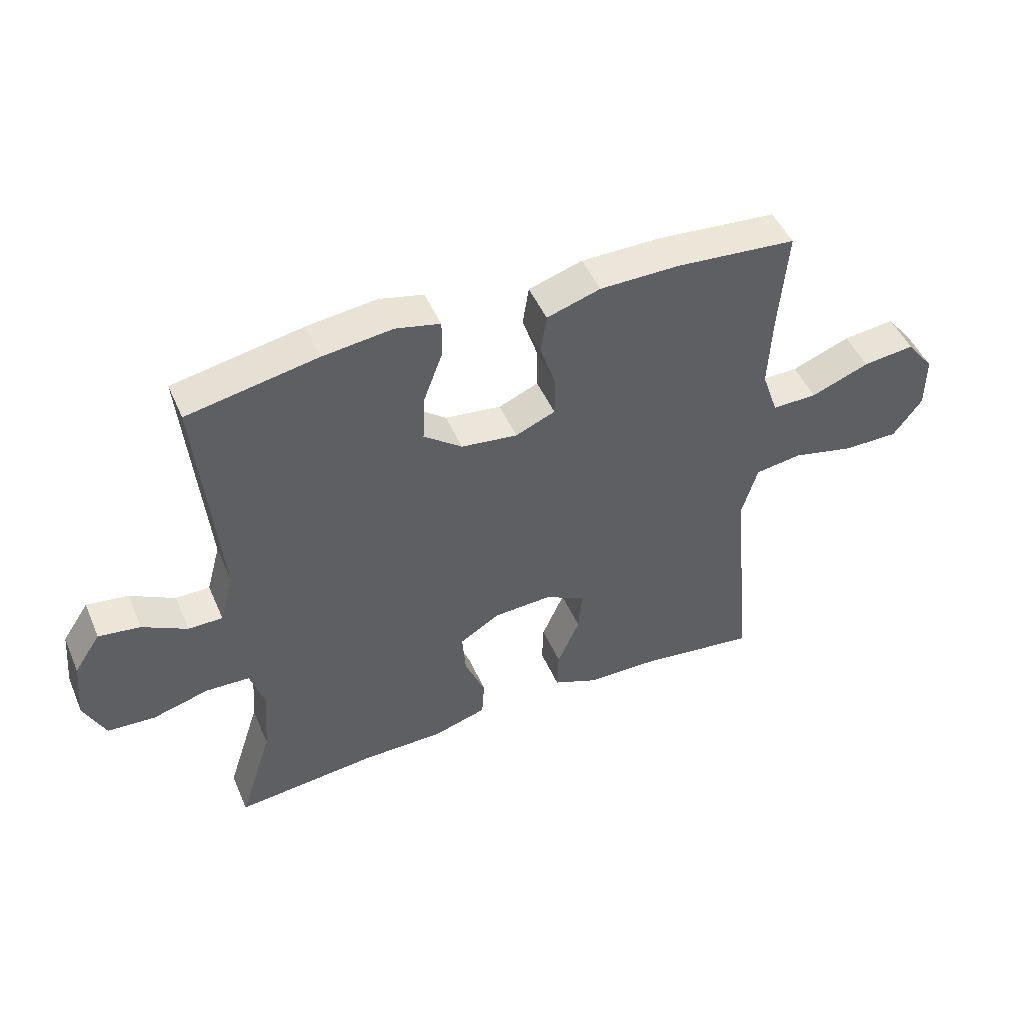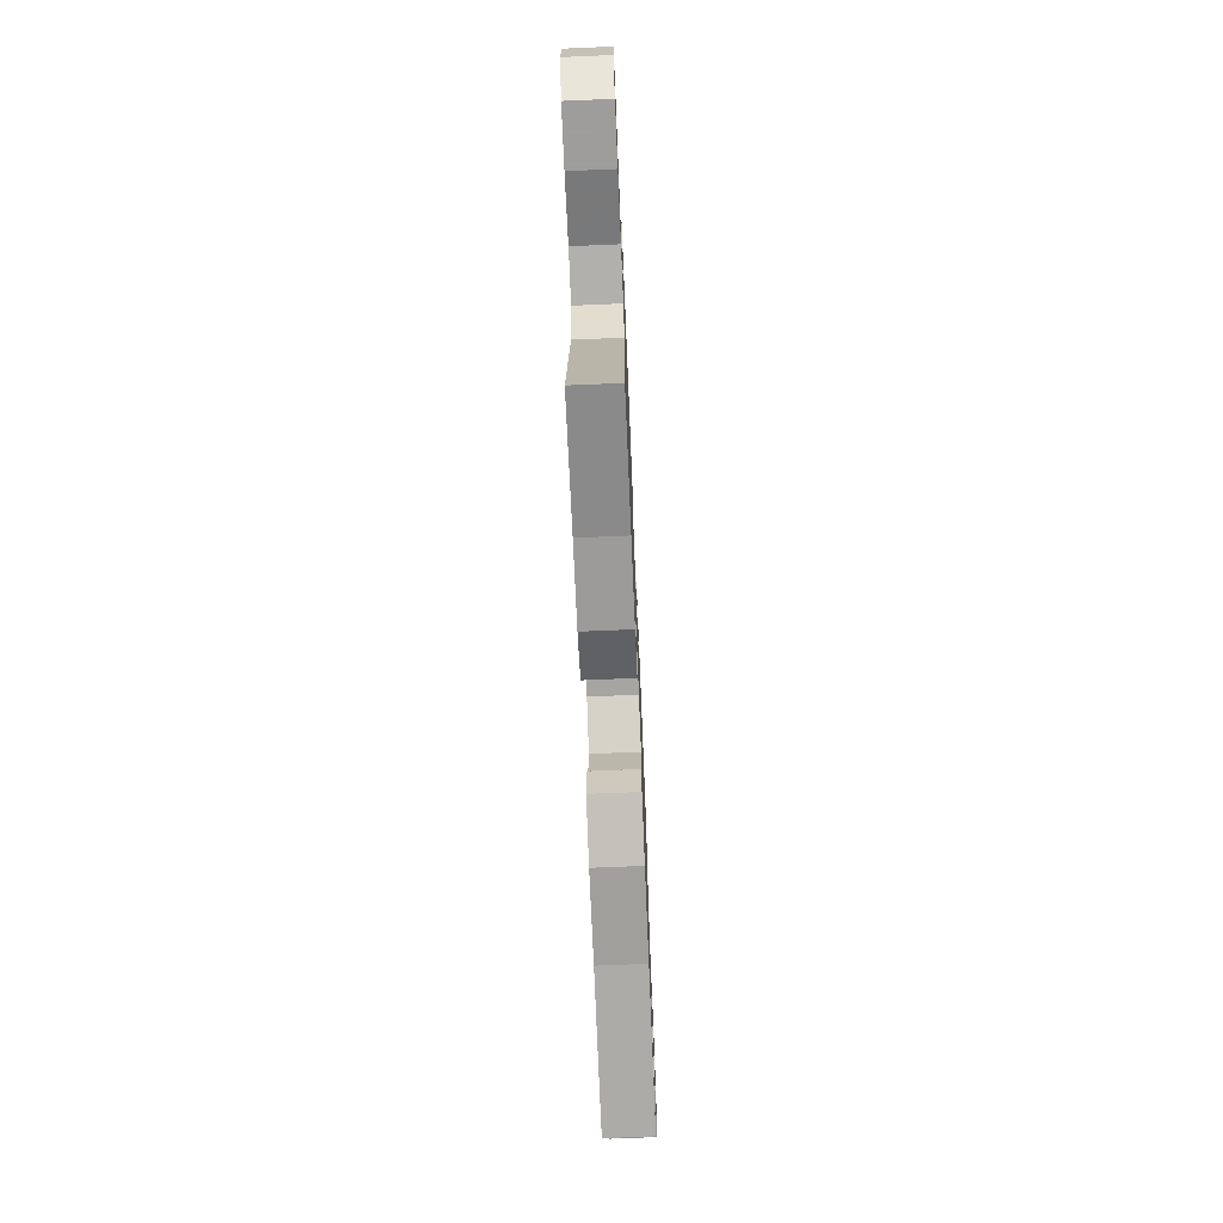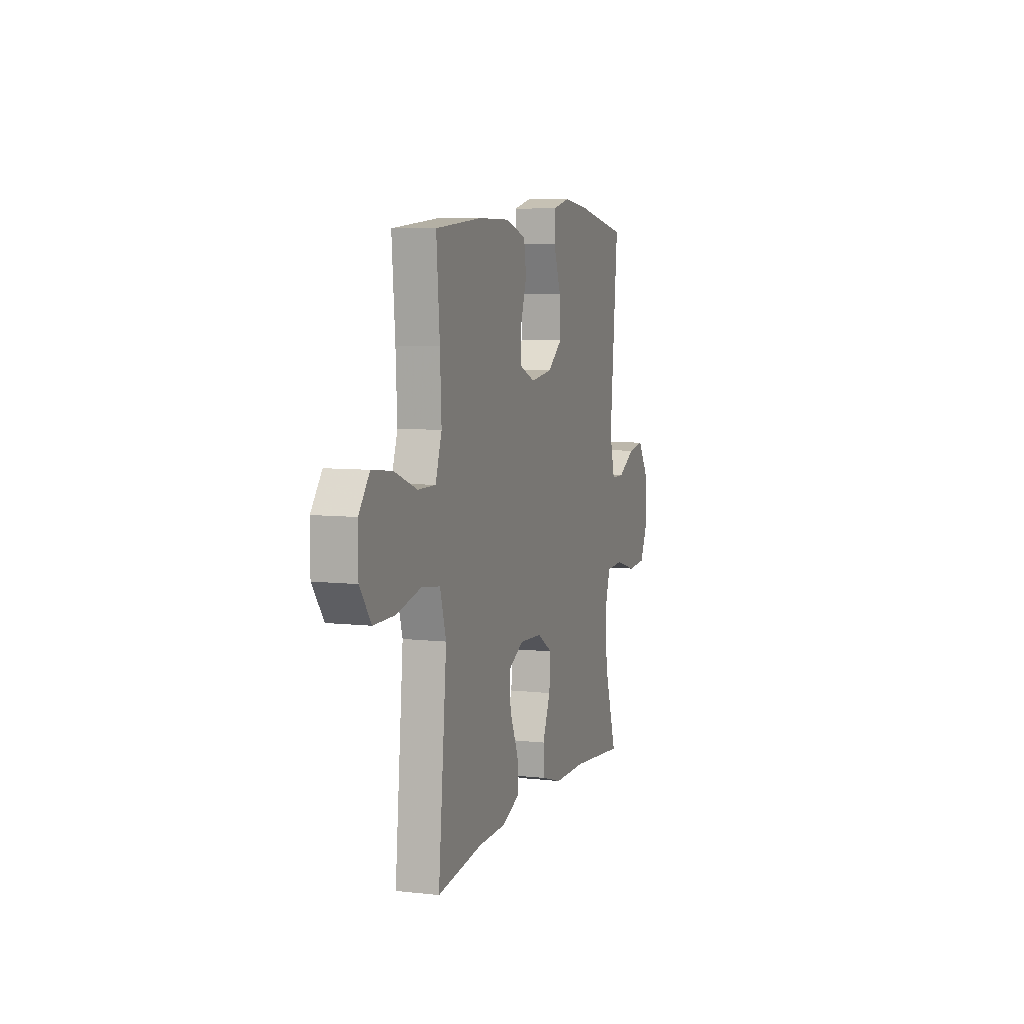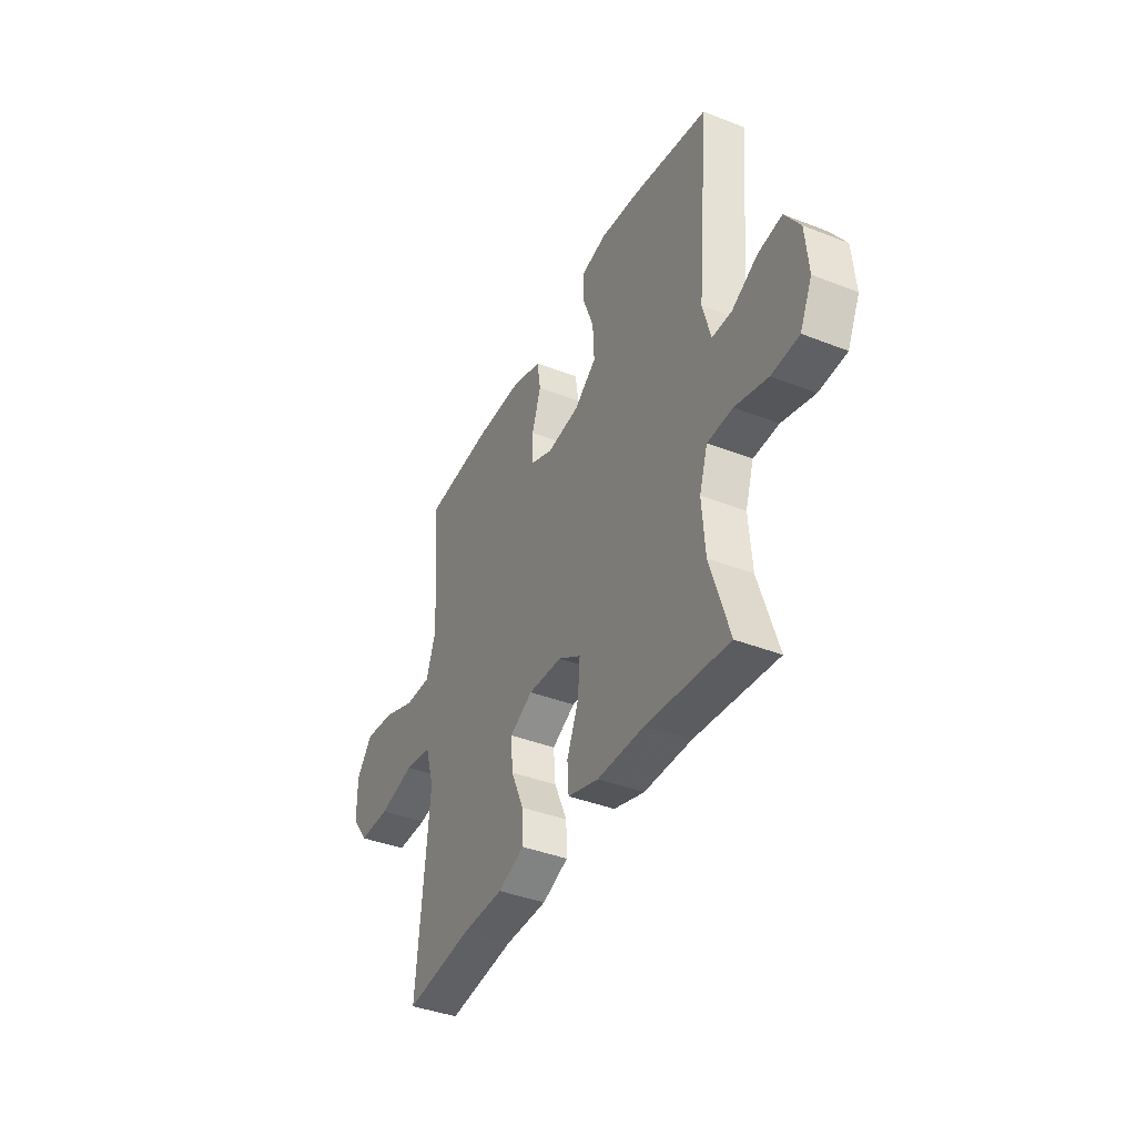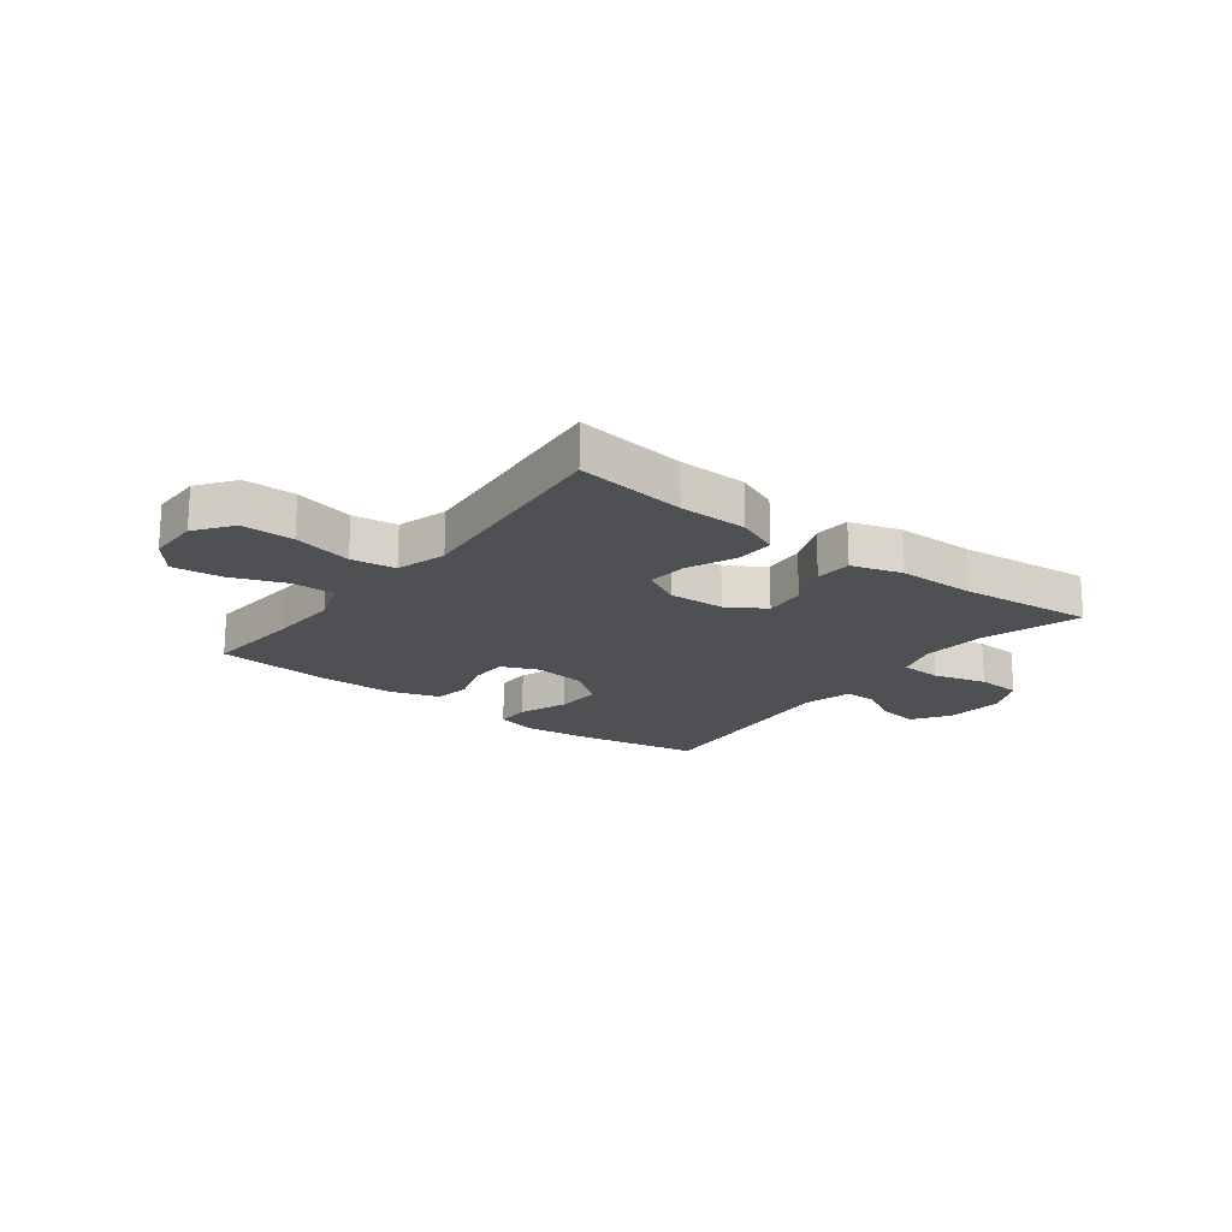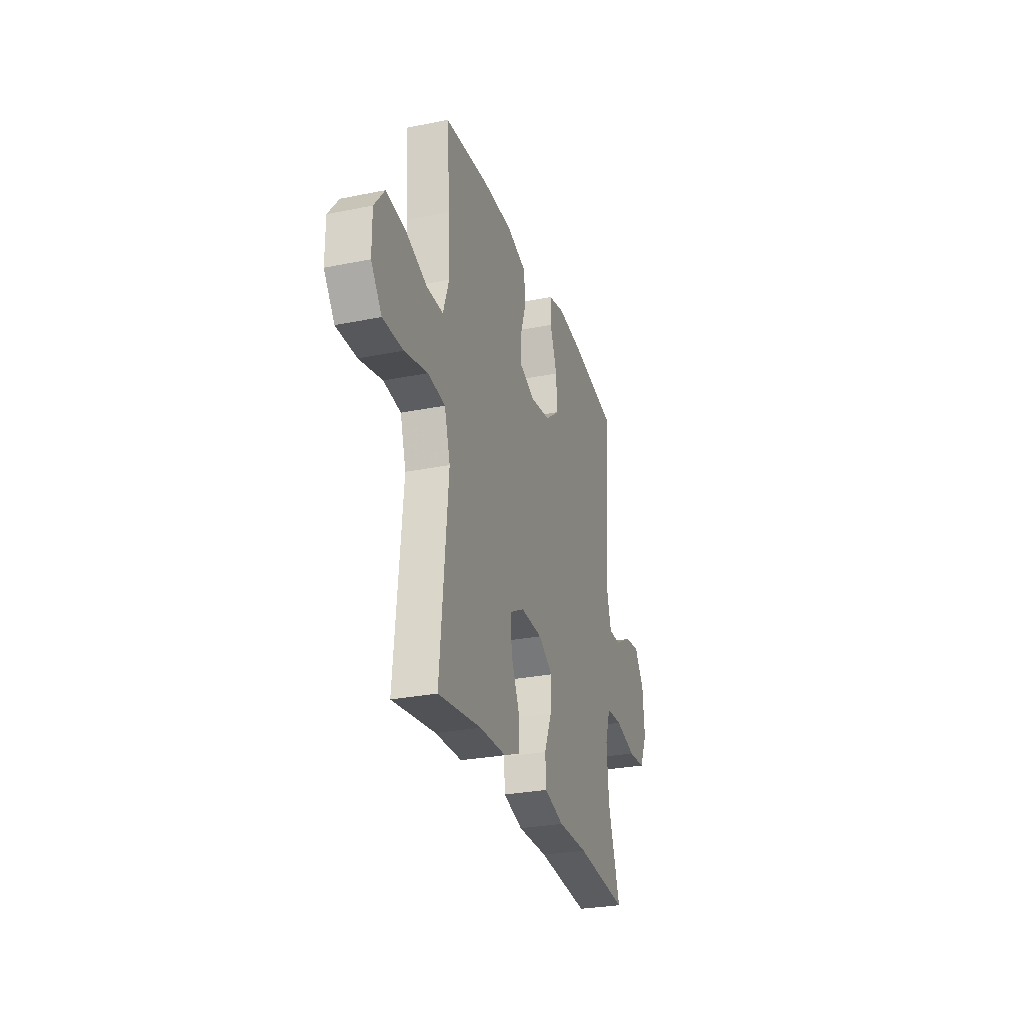
<metadata>
{"format":"obj","ext":"obj","renderer":"f3d","projection":"perspective","resolution":1024,"background":"white","views":[{"elev":48.0,"azim":-22.9,"up":"+Z"},{"elev":-70.7,"azim":92.4,"up":"+Z"},{"elev":7.1,"azim":108.0,"up":"+Z"},{"elev":-39.8,"azim":-115.9,"up":"+Z"},{"elev":-19.0,"azim":142.6,"up":"+Y"},{"elev":-28.0,"azim":107.1,"up":"+Z"}]}
</metadata>
<code>
v -0.5 0.07 -0.5
v -0.445 0.07 -0.329
v -0.436 0.07 -0.214
v -0.46 0.07 -0.14
v -0.533 0.07 -0.137
v -0.627 0.07 -0.163
v -0.706 0.07 -0.158
v -0.741 0.07 -0.084
v -0.732 0.07 0.017
v -0.688 0.07 0.083
v -0.619 0.07 0.073
v -0.545 0.07 0.033
v -0.488 0.07 0.033
v -0.465 0.07 0.118
v -0.5 0.07 0.5
v -0.284 0.07 0.541
v -0.168 0.07 0.555
v -0.094 0.07 0.538
v -0.094 0.07 0.477
v -0.126 0.07 0.391
v -0.13 0.07 0.311
v -0.066 0.07 0.262
v 0.028 0.07 0.25
v 0.094 0.07 0.278
v 0.094 0.07 0.344
v 0.068 0.07 0.423
v 0.078 0.07 0.488
v 0.167 0.07 0.516
v 0.3 0.07 0.517
v 0.5 0.07 0.5
v 0.486 0.07 0.328
v 0.48 0.07 0.204
v 0.507 0.07 0.125
v 0.582 0.07 0.126
v 0.679 0.07 0.163
v 0.765 0.07 0.173
v 0.811 0.07 0.114
v 0.811 0.07 0.023
v 0.763 0.07 -0.042
v 0.672 0.07 -0.042
v 0.568 0.07 -0.018
v 0.49 0.07 -0.029
v 0.464 0.07 -0.117
v 0.476 0.07 -0.247
v 0.5 0.07 -0.5
v 0.306 0.07 -0.475
v 0.186 0.07 -0.473
v 0.111 0.07 -0.442
v 0.113 0.07 -0.374
v 0.15 0.07 -0.29
v 0.156 0.07 -0.219
v 0.089 0.07 -0.184
v -0.009 0.07 -0.189
v -0.075 0.07 -0.23
v -0.069 0.07 -0.303
v -0.035 0.07 -0.384
v -0.039 0.07 -0.448
v -0.128 0.07 -0.475
v -0.264 0.07 -0.476
v -0.5 0 -0.5
v -0.445 0 -0.329
v -0.436 0 -0.214
v -0.46 0 -0.14
v -0.533 0 -0.137
v -0.627 0 -0.163
v -0.706 0 -0.158
v -0.741 0 -0.084
v -0.732 0 0.017
v -0.688 0 0.083
v -0.619 0 0.073
v -0.545 0 0.033
v -0.488 0 0.033
v -0.465 0 0.118
v -0.5 0 0.5
v -0.284 0 0.541
v -0.168 0 0.555
v -0.094 0 0.538
v -0.094 0 0.477
v -0.126 0 0.391
v -0.13 0 0.311
v -0.066 0 0.262
v 0.028 0 0.25
v 0.094 0 0.278
v 0.094 0 0.344
v 0.068 0 0.423
v 0.078 0 0.488
v 0.167 0 0.516
v 0.3 0 0.517
v 0.5 0 0.5
v 0.486 0 0.328
v 0.48 0 0.204
v 0.507 0 0.125
v 0.582 0 0.126
v 0.679 0 0.163
v 0.765 0 0.173
v 0.811 0 0.114
v 0.811 0 0.023
v 0.763 0 -0.042
v 0.672 0 -0.042
v 0.568 0 -0.018
v 0.49 0 -0.029
v 0.464 0 -0.117
v 0.476 0 -0.247
v 0.5 0 -0.5
v 0.306 0 -0.475
v 0.186 0 -0.473
v 0.111 0 -0.442
v 0.113 0 -0.374
v 0.15 0 -0.29
v 0.156 0 -0.219
v 0.089 0 -0.184
v -0.009 0 -0.189
v -0.075 0 -0.23
v -0.069 0 -0.303
v -0.035 0 -0.384
v -0.039 0 -0.448
v -0.128 0 -0.475
v -0.264 0 -0.476
f 57 58 59
f 56 57 59
f 55 56 59
f 59 1 2
f 55 59 2
f 54 55 2
f 53 54 2 3
f 48 49 50
f 47 48 50
f 46 47 50
f 46 50 51
f 45 46 51
f 44 45 51
f 43 44 51 52
f 39 40 41
f 38 39 41
f 37 38 41
f 36 37 41
f 35 36 41
f 34 35 41
f 33 34 41 42
f 43 52 53
f 42 43 53
f 33 42 53
f 32 33 53
f 29 30 31
f 28 29 31
f 27 28 31
f 26 27 31
f 25 26 31
f 18 19 20
f 17 18 20
f 16 17 20
f 15 16 20
f 14 15 20
f 13 14 20 21
f 10 11 12
f 9 10 12
f 8 9 12
f 7 8 12
f 6 7 12
f 5 6 12
f 4 5 12 13
f 13 21 22
f 4 13 22
f 3 4 22
f 24 25 31 32
f 32 53 3
f 24 32 3
f 23 24 3
f 3 22 23
f 118 117 116
f 118 116 115
f 118 115 114
f 61 60 118
f 61 118 114
f 61 114 113
f 62 61 113 112
f 109 108 107
f 109 107 106
f 109 106 105
f 110 109 105
f 110 105 104
f 110 104 103
f 111 110 103 102
f 100 99 98
f 100 98 97
f 100 97 96
f 100 96 95
f 100 95 94
f 100 94 93
f 101 100 93 92
f 112 111 102
f 112 102 101
f 112 101 92
f 112 92 91
f 90 89 88
f 90 88 87
f 90 87 86
f 90 86 85
f 90 85 84
f 79 78 77
f 79 77 76
f 79 76 75
f 79 75 74
f 79 74 73
f 80 79 73 72
f 71 70 69
f 71 69 68
f 71 68 67
f 71 67 66
f 71 66 65
f 71 65 64
f 72 71 64 63
f 81 80 72
f 81 72 63
f 81 63 62
f 91 90 84 83
f 62 112 91
f 62 91 83
f 62 83 82
f 82 81 62
f 1 60 61 2
f 2 61 62 3
f 3 62 63 4
f 4 63 64 5
f 5 64 65 6
f 6 65 66 7
f 7 66 67 8
f 8 67 68 9
f 9 68 69 10
f 10 69 70 11
f 11 70 71 12
f 12 71 72 13
f 13 72 73 14
f 14 73 74 15
f 15 74 75 16
f 16 75 76 17
f 17 76 77 18
f 18 77 78 19
f 19 78 79 20
f 20 79 80 21
f 21 80 81 22
f 22 81 82 23
f 23 82 83 24
f 24 83 84 25
f 25 84 85 26
f 26 85 86 27
f 27 86 87 28
f 28 87 88 29
f 29 88 89 30
f 30 89 90 31
f 31 90 91 32
f 32 91 92 33
f 33 92 93 34
f 34 93 94 35
f 35 94 95 36
f 36 95 96 37
f 37 96 97 38
f 38 97 98 39
f 39 98 99 40
f 40 99 100 41
f 41 100 101 42
f 42 101 102 43
f 43 102 103 44
f 44 103 104 45
f 45 104 105 46
f 46 105 106 47
f 47 106 107 48
f 48 107 108 49
f 49 108 109 50
f 50 109 110 51
f 51 110 111 52
f 52 111 112 53
f 53 112 113 54
f 54 113 114 55
f 55 114 115 56
f 56 115 116 57
f 57 116 117 58
f 58 117 118 59
f 59 118 60 1

</code>
